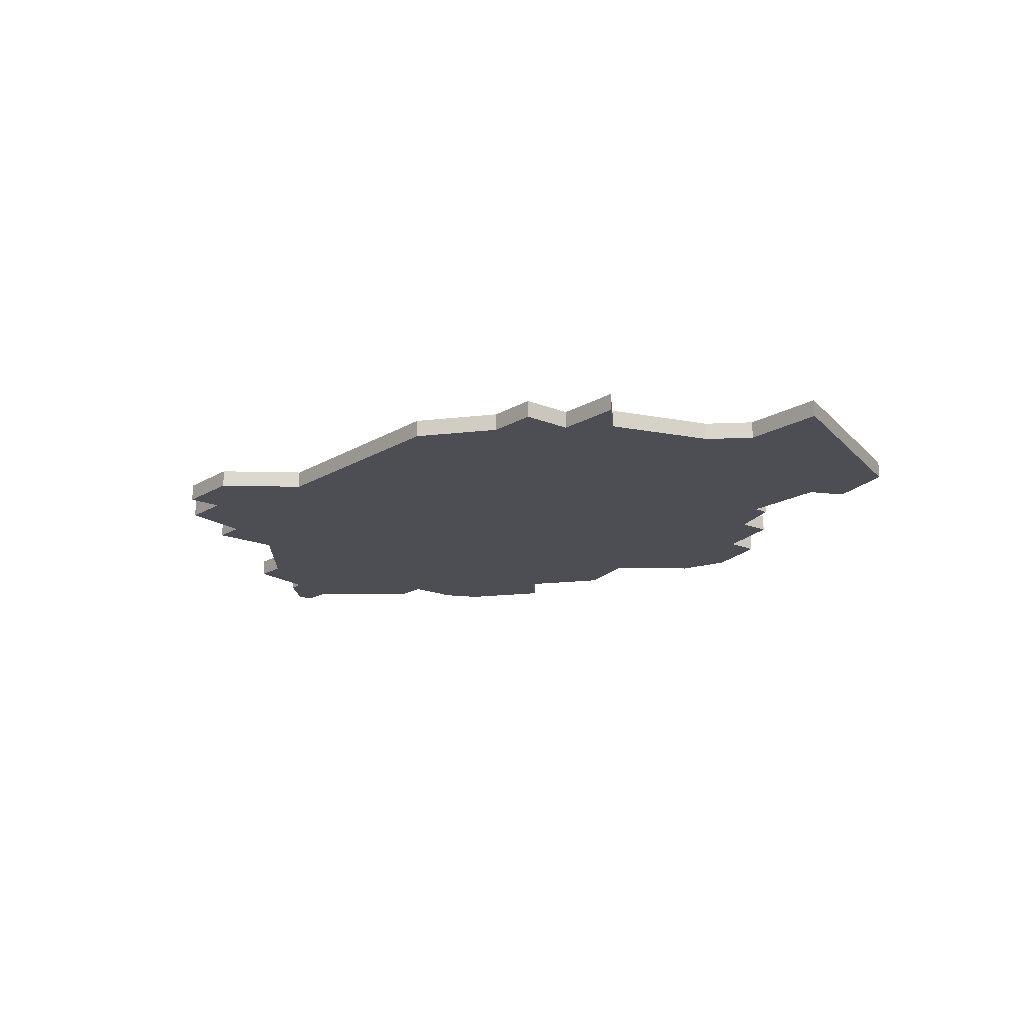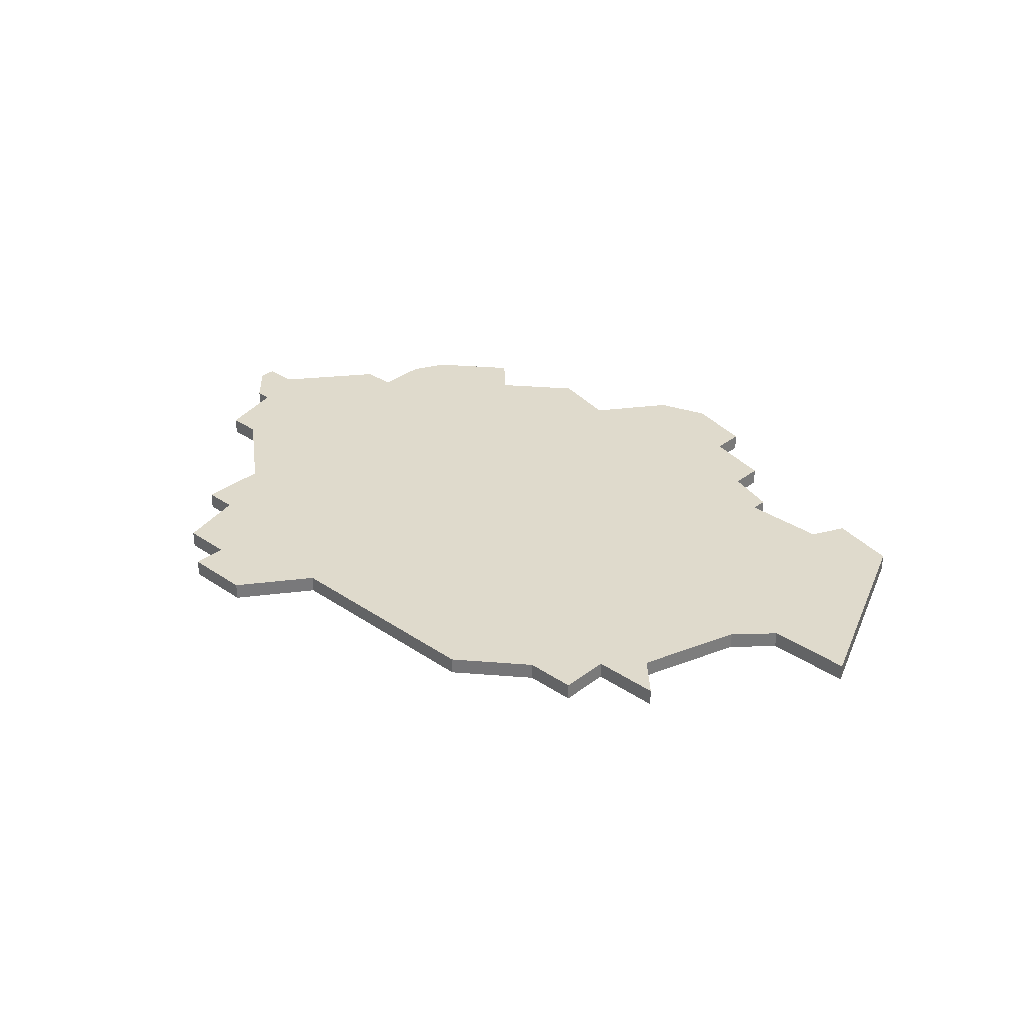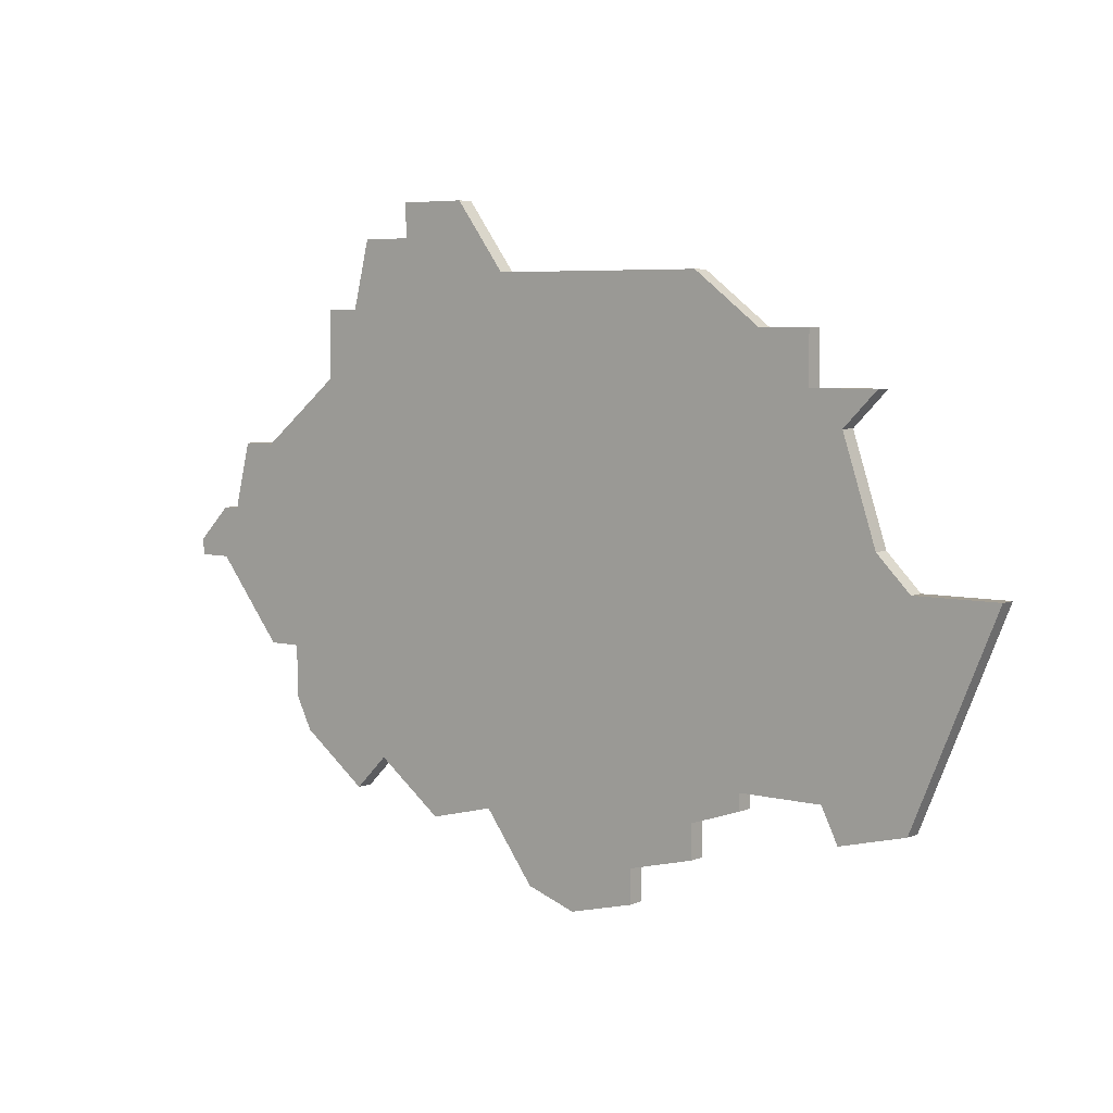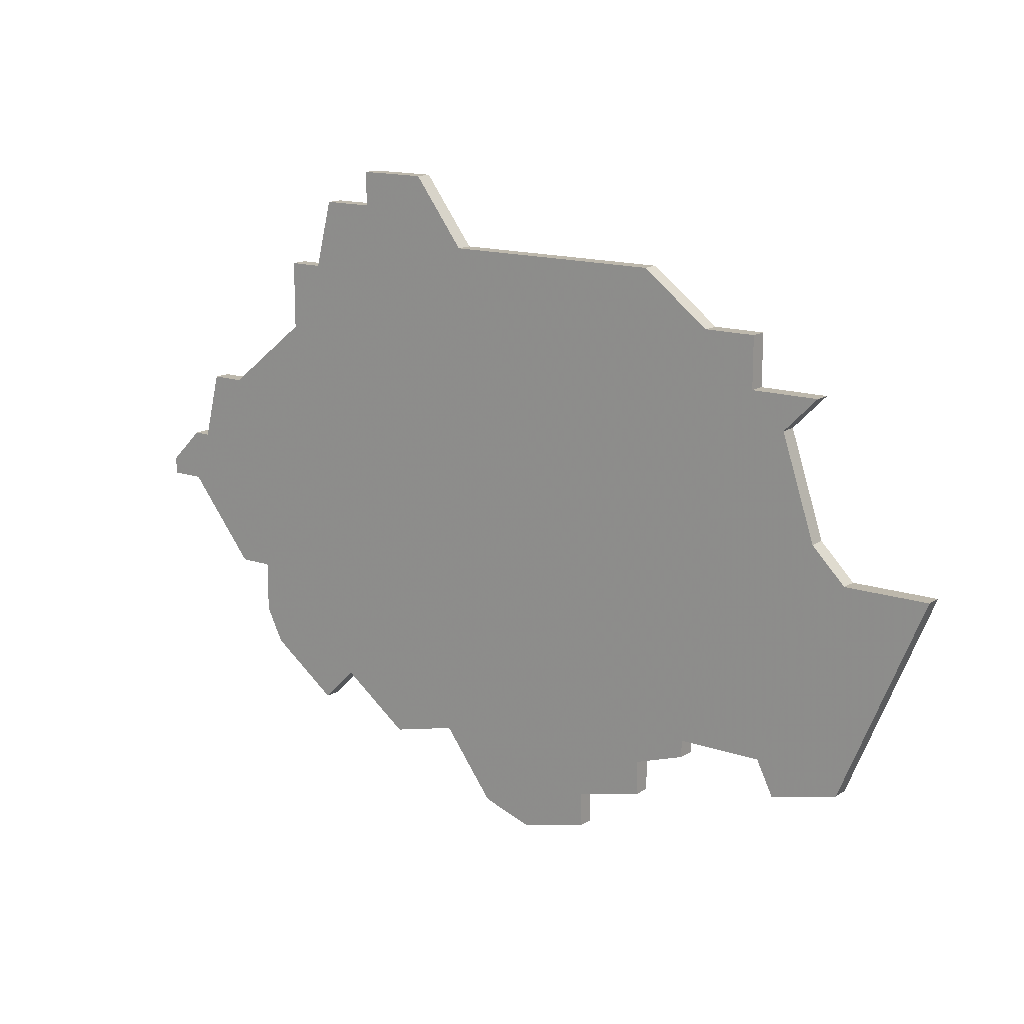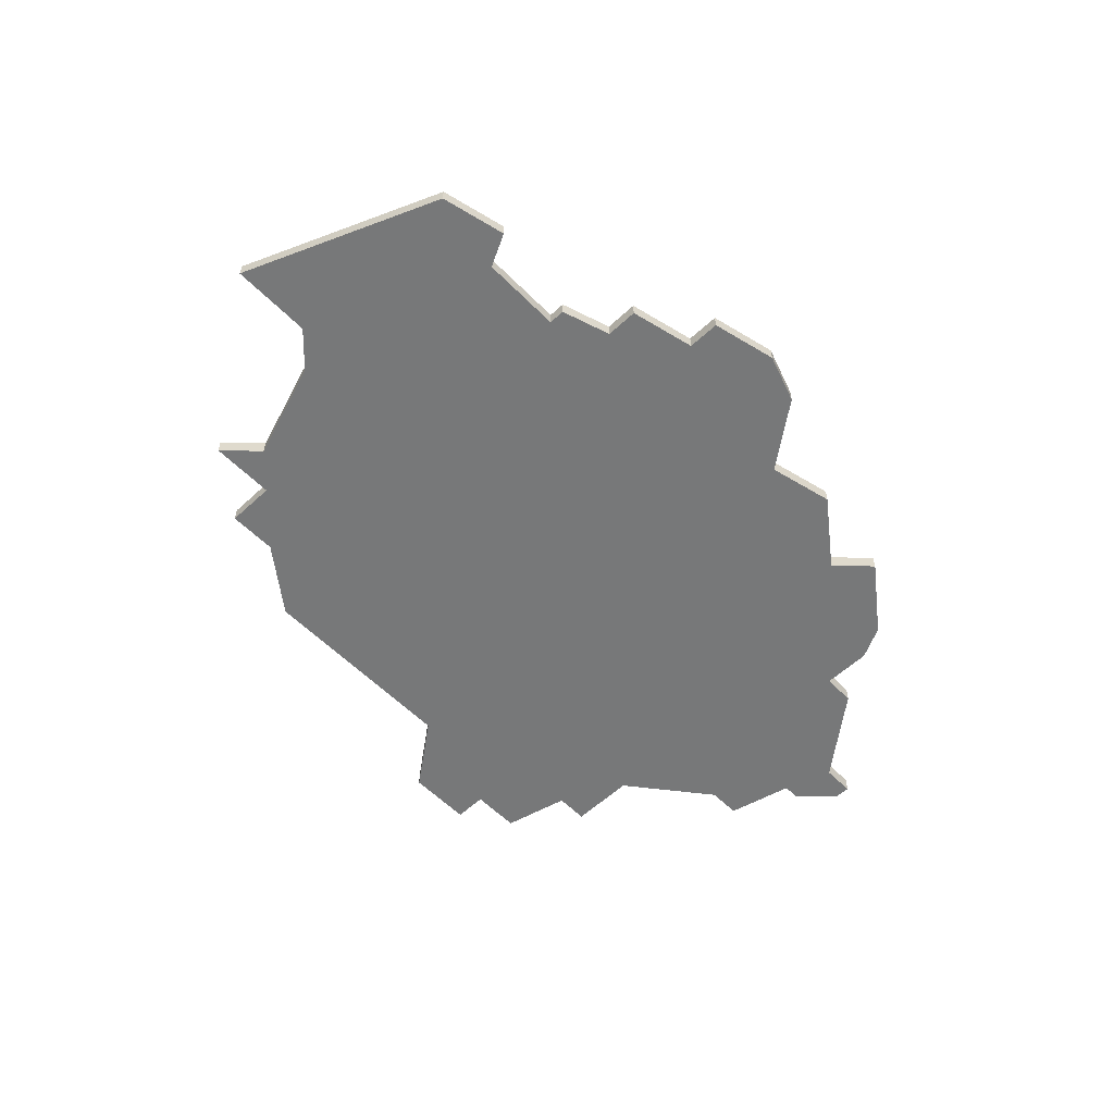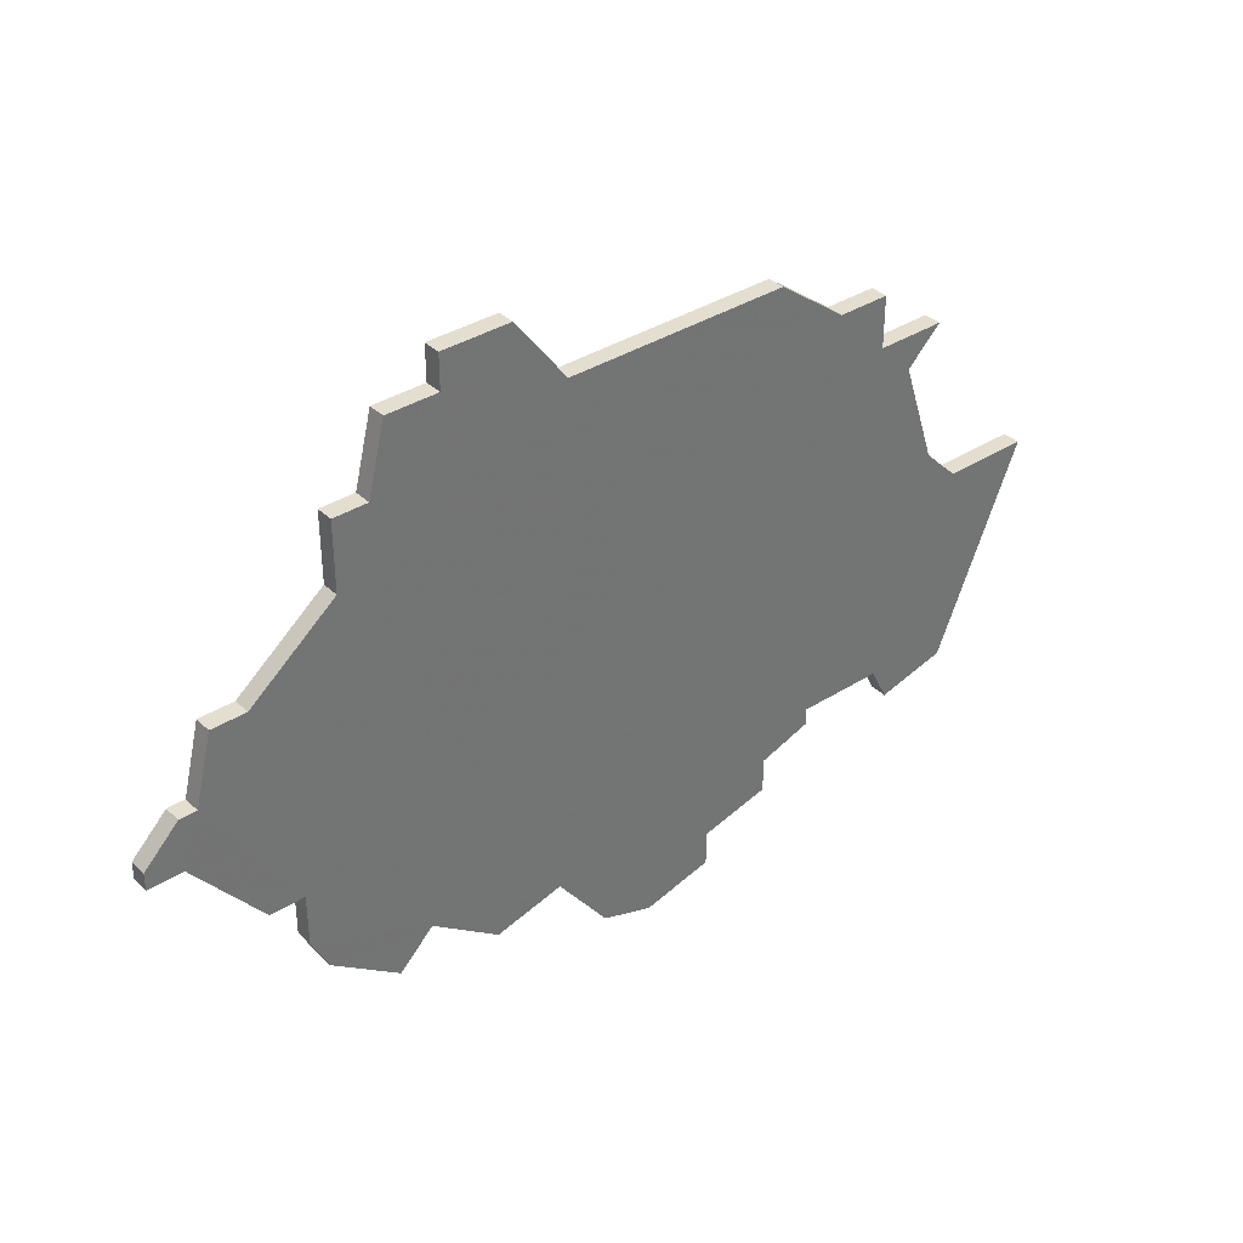
<metadata>
{"format":"obj","ext":"obj","renderer":"f3d","projection":"perspective","resolution":1024,"background":"white","views":[{"elev":-17.3,"azim":-129.8,"up":"+Z"},{"elev":32.5,"azim":-136.7,"up":"+Z"},{"elev":5.6,"azim":-141.4,"up":"+Y"},{"elev":14.8,"azim":-143.4,"up":"+Y"},{"elev":-57.4,"azim":-46.1,"up":"+Z"},{"elev":36.5,"azim":140.5,"up":"+Y"}]}
</metadata>
<code>
v 3047 -282 0
v 3047 -282 1
v 3047 -294 0
v 3047 -294 1
v 3030 -302 0
v 3030 -302 1
v 3005 -286 0
v 3005 -286 1
v 3005 -278 0
v 3005 -278 1
v 3038 -300 0
v 3038 -300 1
v 3013 -299 0
v 3013 -299 1
v 3013 -300 0
v 3013 -300 1
v 3029 -272 0
v 3029 -272 1
v 3012 -275 0
v 3012 -275 1
v 3045 -294 0
v 3045 -294 1
v 3045 -297 0
v 3045 -297 1
v 3020 -306 0
v 3020 -306 1
v 3020 -304 0
v 3020 -304 1
v 3053 -288 0
v 3053 -288 1
v 3053 -289 0
v 3053 -289 1
v 3003 -300 0
v 3003 -300 1
v 3003 -288 0
v 3003 -288 1
v 3036 -268 0
v 3036 -268 1
v 3036 -270 0
v 3036 -270 1
v 3044 -299 0
v 3044 -299 1
v 3027 -306 0
v 3027 -306 1
v 3051 -286 0
v 3051 -286 1
v 3051 -289 0
v 3051 -289 1
v 3034 -303 0
v 3034 -303 1
v 3009 -275 0
v 3009 -275 1
v 3009 -278 0
v 3009 -278 1
v 3042 -274 0
v 3042 -274 1
v 3042 -278 0
v 3042 -278 1
v 3050 -286 0
v 3050 -286 1
v 3008 -299 0
v 3008 -299 1
v 3016 -301 0
v 3016 -301 1
v 3016 -303 0
v 3016 -303 1
v 3016 -272 0
v 3016 -272 1
v 3049 -282 0
v 3049 -282 1
v 3024 -307 0
v 3024 -307 1
v 3032 -268 0
v 3032 -268 1
v 3007 -301 0
v 3007 -301 1
v 3007 -280 0
v 3007 -280 1
v 3040 -274 0
v 3040 -274 1
v 3040 -302 0
v 3040 -302 1
v 2998 -288 0
v 2998 -288 1
v 3039 -270 0
v 3039 -270 1
f 33 61 75
f 35 61 33
f 27 71 25
f 27 63 5
f 27 65 63
f 71 27 43
f 5 63 17
f 13 63 15
f 35 33 83
f 53 7 77
f 53 77 9
f 35 7 61
f 19 53 51
f 7 53 13
f 13 53 19
f 67 17 19
f 13 19 17
f 17 63 13
f 61 7 13
f 43 27 5
f 11 49 5
f 41 81 11
f 23 41 11
f 11 5 57
f 47 3 21
f 11 21 23
f 29 31 47
f 45 29 47
f 21 11 57
f 47 21 59
f 85 79 39
f 17 73 39
f 73 37 39
f 39 79 17
f 59 1 69
f 21 57 1
f 47 59 45
f 79 55 57
f 59 21 1
f 17 79 57
f 5 17 57
f 76 62 34
f 34 62 36
f 26 72 28
f 6 64 28
f 64 66 28
f 44 28 72
f 18 64 6
f 16 64 14
f 84 34 36
f 78 8 54
f 10 78 54
f 62 8 36
f 52 54 20
f 14 54 8
f 20 54 14
f 20 18 68
f 18 20 14
f 14 64 18
f 14 8 62
f 6 28 44
f 6 50 12
f 12 82 42
f 12 42 24
f 58 6 12
f 22 4 48
f 24 22 12
f 48 32 30
f 48 30 46
f 58 12 22
f 60 22 48
f 40 80 86
f 40 74 18
f 40 38 74
f 18 80 40
f 70 2 60
f 2 58 22
f 46 60 48
f 58 56 80
f 2 22 60
f 58 80 18
f 58 18 6
f 78 10 77
f 77 10 9
f 8 78 7
f 7 78 77
f 36 8 35
f 35 8 7
f 84 36 83
f 83 36 35
f 34 84 33
f 33 84 83
f 76 34 75
f 75 34 33
f 62 76 61
f 61 76 75
f 14 62 13
f 13 62 61
f 16 14 15
f 15 14 13
f 64 16 63
f 63 16 15
f 66 64 65
f 65 64 63
f 28 66 27
f 27 66 65
f 26 28 25
f 25 28 27
f 72 26 71
f 71 26 25
f 44 72 43
f 43 72 71
f 6 44 5
f 5 44 43
f 50 6 49
f 49 6 5
f 12 50 11
f 11 50 49
f 82 12 81
f 81 12 11
f 42 82 41
f 41 82 81
f 24 42 23
f 23 42 41
f 22 24 21
f 21 24 23
f 4 22 3
f 3 22 21
f 48 4 47
f 47 4 3
f 32 48 31
f 31 48 47
f 30 32 29
f 29 32 31
f 46 30 45
f 45 30 29
f 60 46 59
f 59 46 45
f 70 60 69
f 69 60 59
f 2 70 1
f 1 70 69
f 58 2 57
f 57 2 1
f 56 58 55
f 55 58 57
f 80 56 79
f 79 56 55
f 86 80 85
f 85 80 79
f 40 86 39
f 39 86 85
f 38 40 37
f 37 40 39
f 74 38 73
f 73 38 37
f 18 74 17
f 17 74 73
f 68 18 67
f 67 18 17
f 20 68 19
f 19 68 67
f 52 20 51
f 51 20 19
f 10 54 9
f 9 54 53
f 54 52 53
f 53 52 51

</code>
